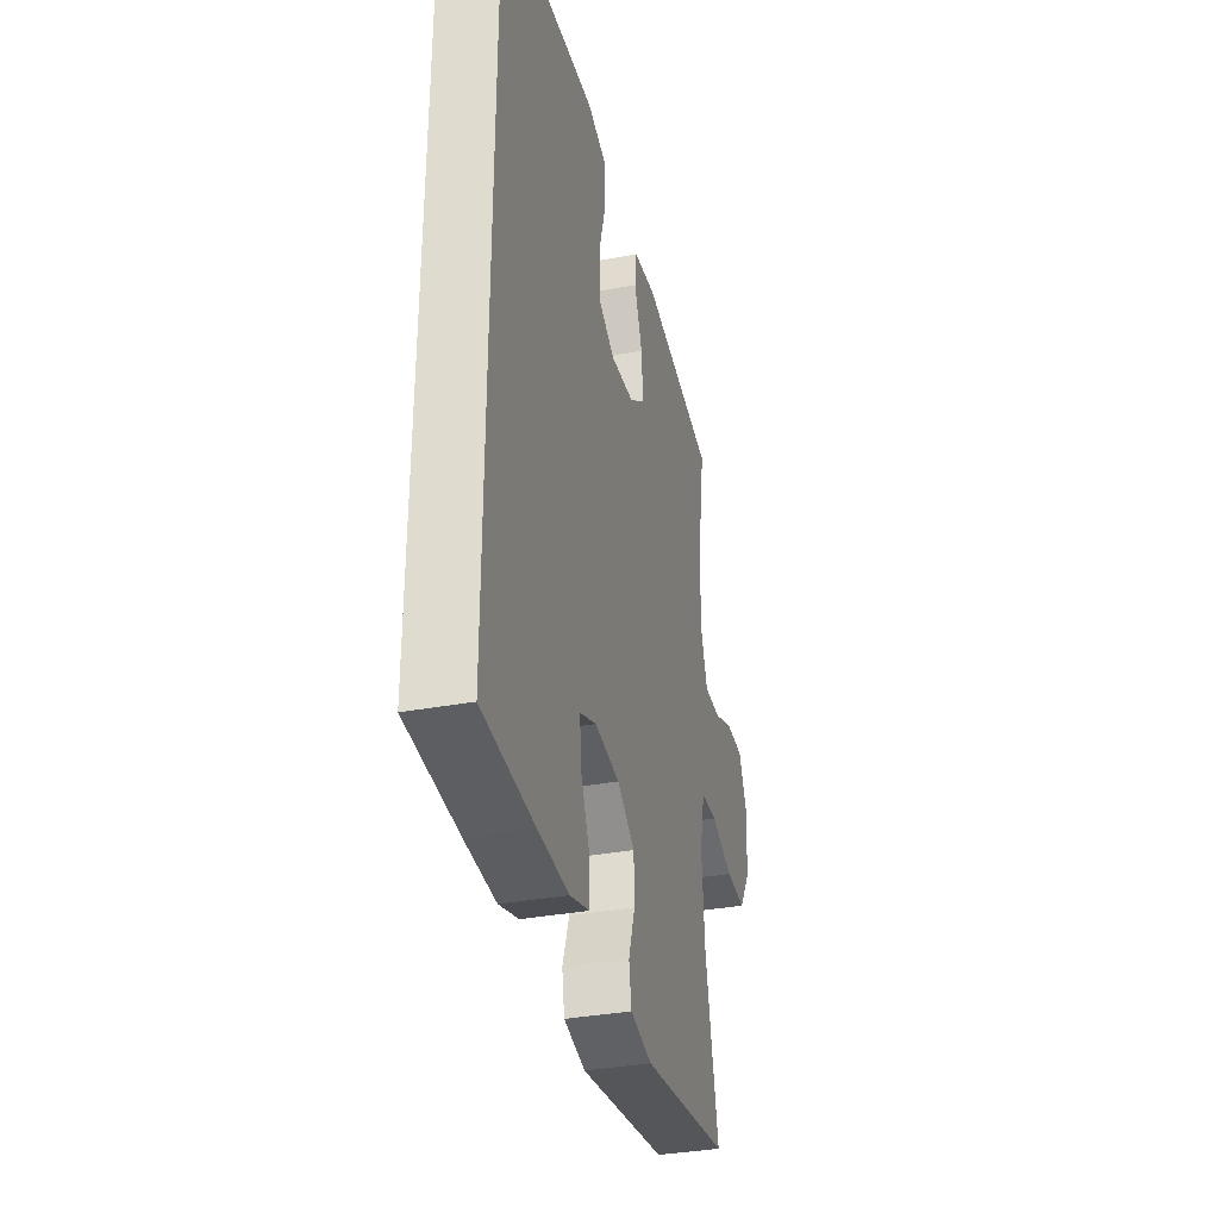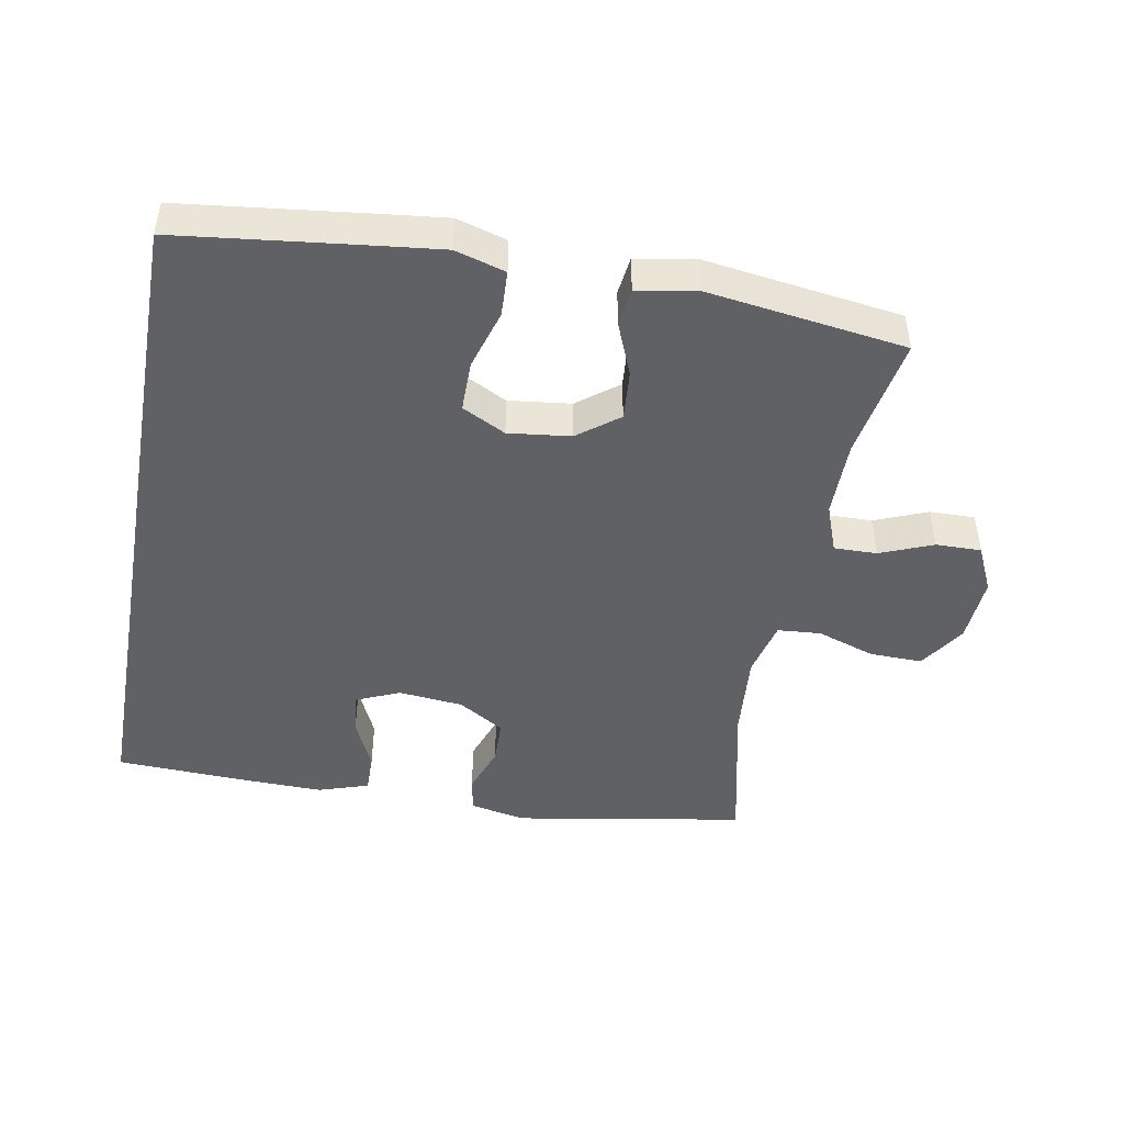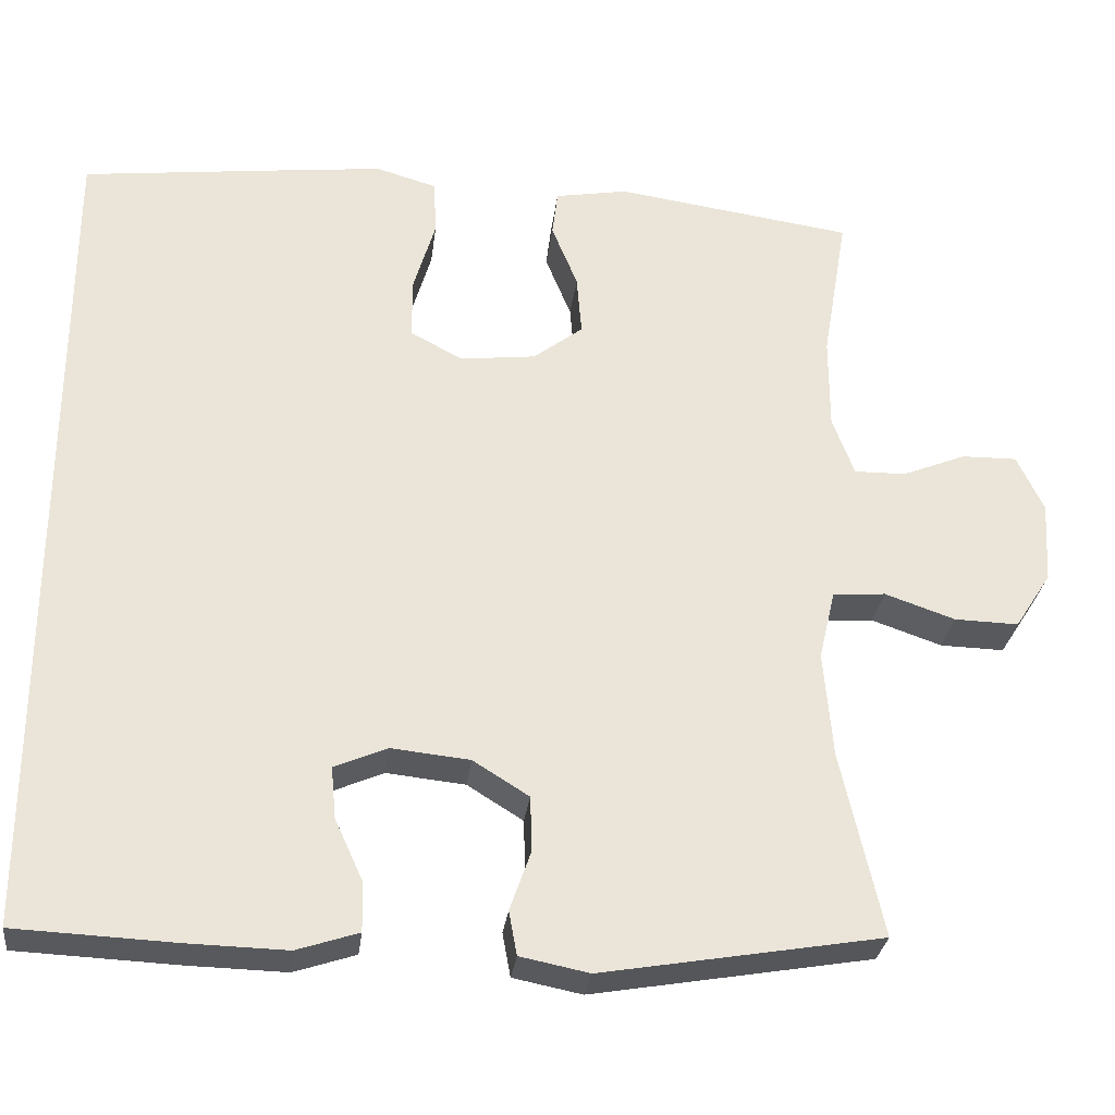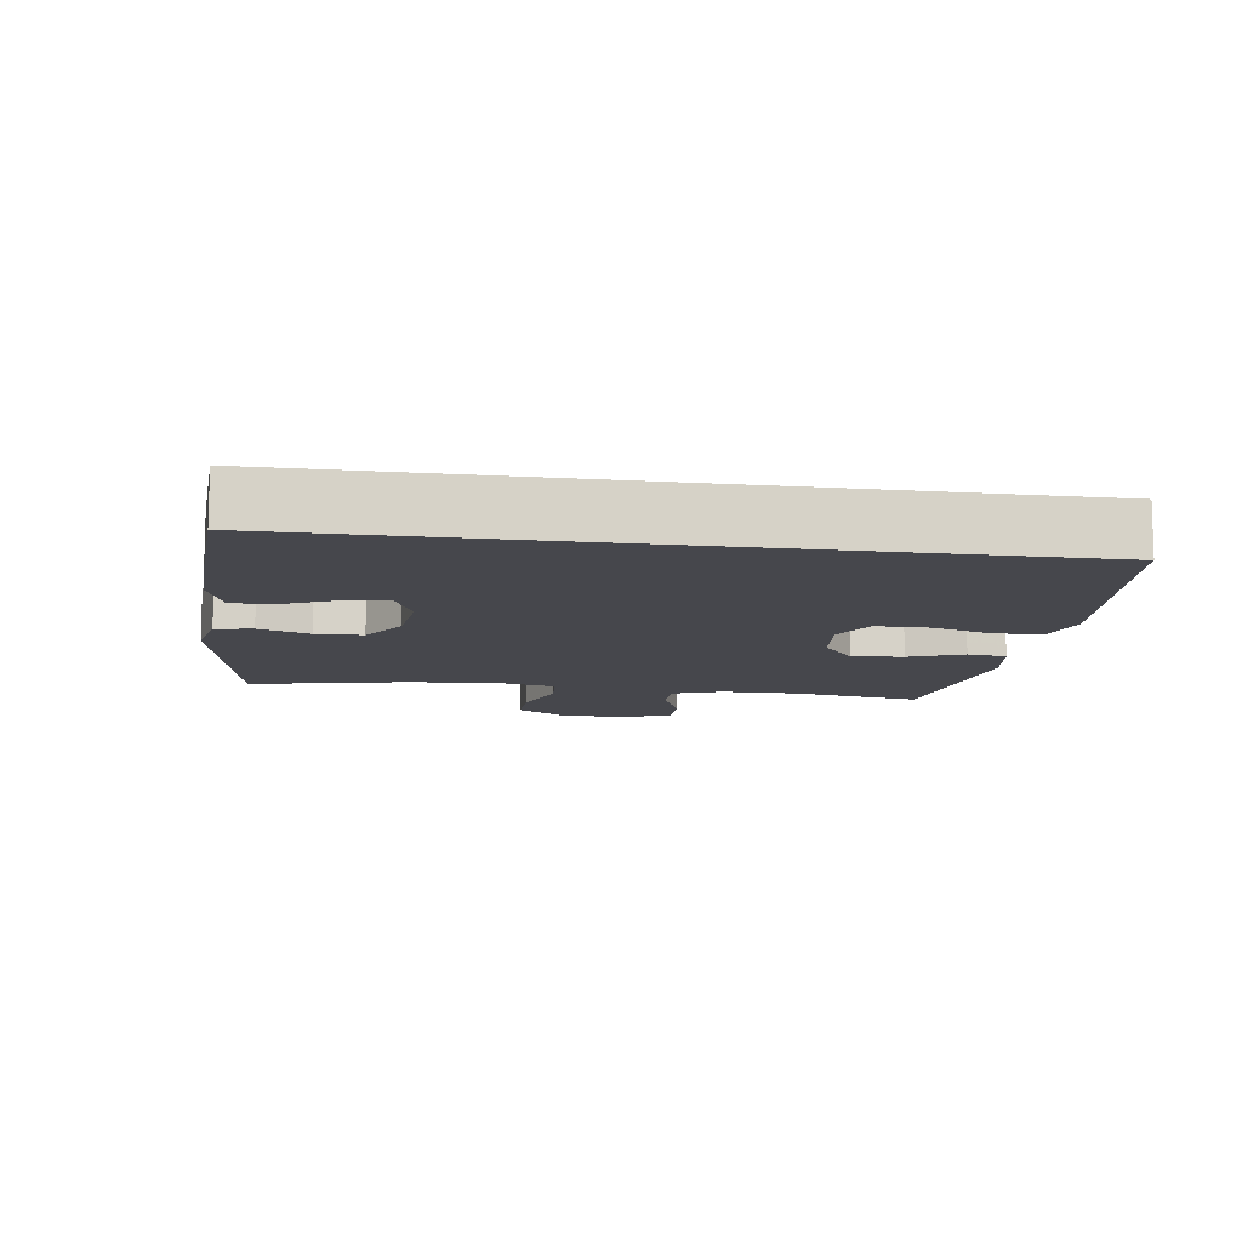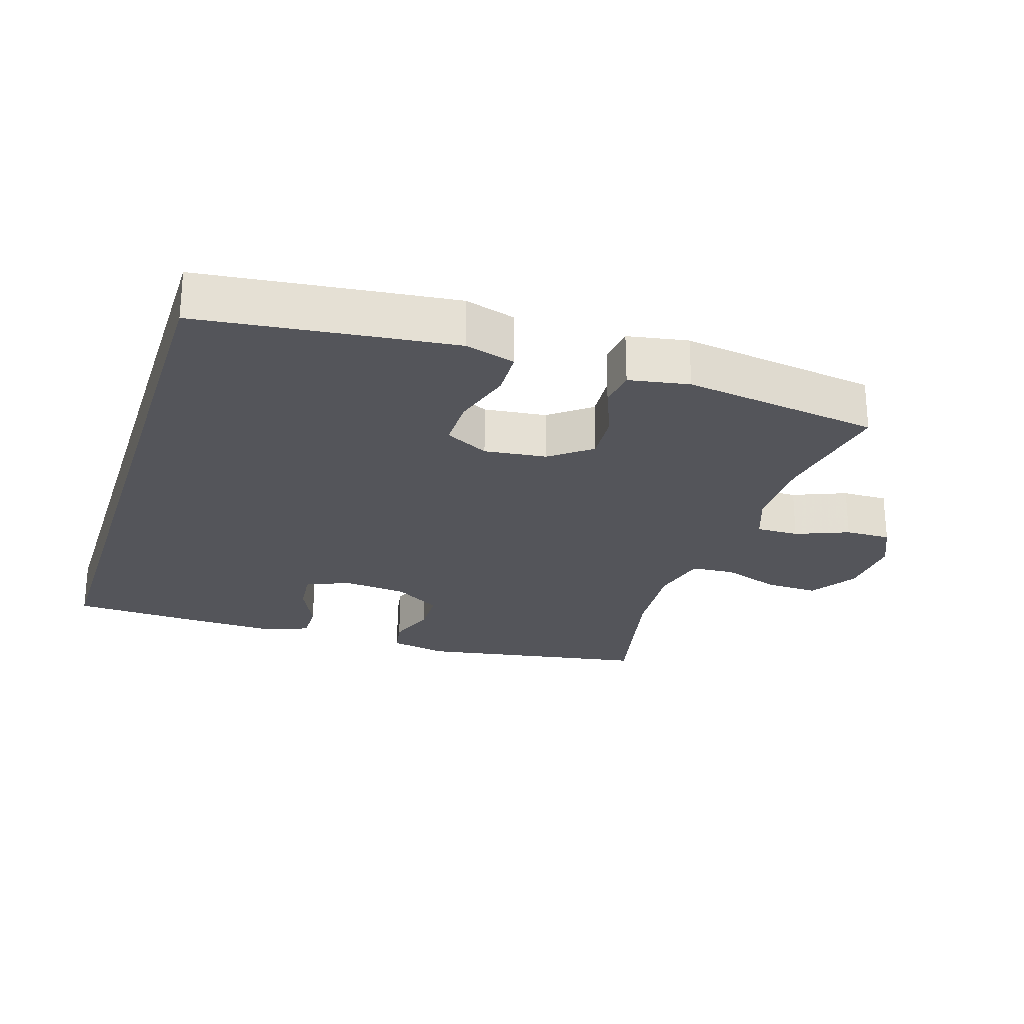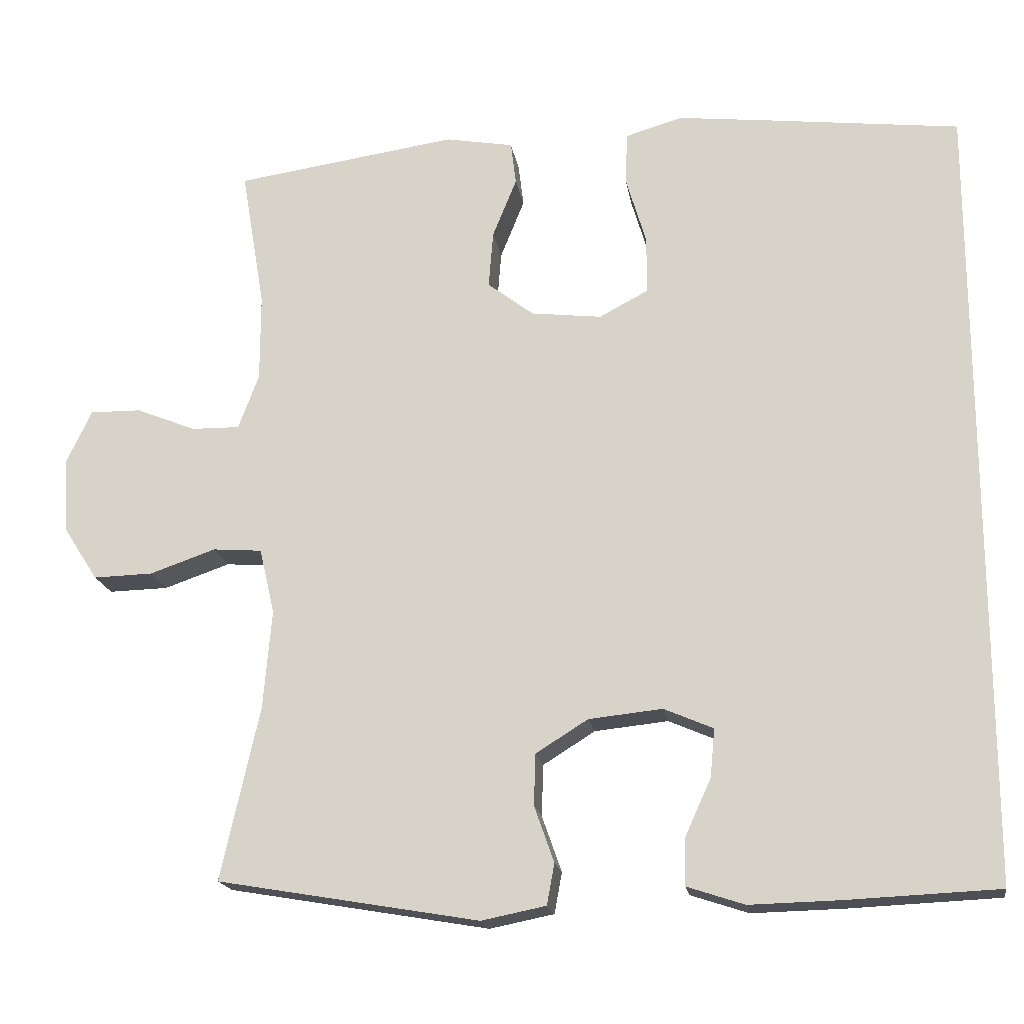
<metadata>
{"format":"obj","ext":"obj","renderer":"f3d","projection":"perspective","resolution":1024,"background":"white","views":[{"elev":-35.4,"azim":-76.3,"up":"+Z"},{"elev":-46.0,"azim":-10.3,"up":"+Y"},{"elev":-29.4,"azim":-6.9,"up":"+Z"},{"elev":-10.9,"azim":-98.3,"up":"+Y"},{"elev":-25.0,"azim":-17.8,"up":"+Y"},{"elev":-18.2,"azim":-171.0,"up":"+Z"}]}
</metadata>
<code>
v 0.5 0.07 0.5
v 0.469 0.07 0.315
v 0.469 0.07 0.199
v 0.496 0.07 0.126
v 0.56 0.07 0.127
v 0.639 0.07 0.159
v 0.707 0.07 0.16
v 0.74 0.07 0.09
v 0.734 0.07 -0.011
v 0.689 0.07 -0.081
v 0.61 0.07 -0.079
v 0.523 0.07 -0.049
v 0.458 0.07 -0.054
v 0.438 0.07 -0.14
v 0.449 0.07 -0.271
v 0.5 0.07 -0.5
v 0.155 0.07 -0.559
v 0.07 0.07 -0.542
v 0.06 0.07 -0.488
v 0.086 0.07 -0.414
v 0.084 0.07 -0.346
v 0.015 0.07 -0.303
v -0.082 0.07 -0.293
v -0.147 0.07 -0.321
v -0.141 0.07 -0.385
v -0.106 0.07 -0.462
v -0.105 0.07 -0.522
v -0.181 0.07 -0.547
v -0.301 0.07 -0.544
v -0.5 0.07 -0.535
v -0.5 0.07 0.505
v -0.238 0.07 0.536
v -0.123 0.07 0.549
v -0.048 0.07 0.527
v -0.045 0.07 0.458
v -0.072 0.07 0.367
v -0.072 0.07 0.291
v -0.007 0.07 0.257
v 0.086 0.07 0.268
v 0.147 0.07 0.315
v 0.141 0.07 0.39
v 0.109 0.07 0.469
v 0.116 0.07 0.526
v 0.206 0.07 0.542
v 0.5 0 0.5
v 0.469 0 0.315
v 0.469 0 0.199
v 0.496 0 0.126
v 0.56 0 0.127
v 0.639 0 0.159
v 0.707 0 0.16
v 0.74 0 0.09
v 0.734 0 -0.011
v 0.689 0 -0.081
v 0.61 0 -0.079
v 0.523 0 -0.049
v 0.458 0 -0.054
v 0.438 0 -0.14
v 0.449 0 -0.271
v 0.5 0 -0.5
v 0.155 0 -0.559
v 0.07 0 -0.542
v 0.06 0 -0.488
v 0.086 0 -0.414
v 0.084 0 -0.346
v 0.015 0 -0.303
v -0.082 0 -0.293
v -0.147 0 -0.321
v -0.141 0 -0.385
v -0.106 0 -0.462
v -0.105 0 -0.522
v -0.181 0 -0.547
v -0.301 0 -0.544
v -0.5 0 -0.535
v -0.5 0 0.505
v -0.238 0 0.536
v -0.123 0 0.549
v -0.048 0 0.527
v -0.045 0 0.458
v -0.072 0 0.367
v -0.072 0 0.291
v -0.007 0 0.257
v 0.086 0 0.268
v 0.147 0 0.315
v 0.141 0 0.39
v 0.109 0 0.469
v 0.116 0 0.526
v 0.206 0 0.542
f 41 42 43 44
f 40 41 44 1
f 39 40 1 2
f 33 34 35 36
f 33 36 37
f 32 33 37
f 31 32 37
f 30 31 37 38
f 25 26 27 28
f 24 25 28 29
f 17 18 19 20
f 15 16 17 20
f 14 15 20 21
f 13 14 21 22
f 9 10 11 12
f 9 12 13
f 8 9 13
f 5 6 7 8
f 4 5 8 13
f 3 4 13 22
f 39 2 3 22
f 24 29 30 38
f 23 24 38 39
f 22 23 39
f 88 87 86 85
f 45 88 85 84
f 46 45 84 83
f 80 79 78 77
f 81 80 77
f 81 77 76
f 81 76 75
f 82 81 75 74
f 72 71 70 69
f 73 72 69 68
f 64 63 62 61
f 64 61 60 59
f 65 64 59 58
f 66 65 58 57
f 56 55 54 53
f 57 56 53
f 57 53 52
f 52 51 50 49
f 57 52 49 48
f 66 57 48 47
f 66 47 46 83
f 82 74 73 68
f 83 82 68 67
f 83 67 66
f 1 45 46 2
f 2 46 47 3
f 3 47 48 4
f 4 48 49 5
f 5 49 50 6
f 6 50 51 7
f 7 51 52 8
f 8 52 53 9
f 9 53 54 10
f 10 54 55 11
f 11 55 56 12
f 12 56 57 13
f 13 57 58 14
f 14 58 59 15
f 15 59 60 16
f 16 60 61 17
f 17 61 62 18
f 18 62 63 19
f 19 63 64 20
f 20 64 65 21
f 21 65 66 22
f 22 66 67 23
f 23 67 68 24
f 24 68 69 25
f 25 69 70 26
f 26 70 71 27
f 27 71 72 28
f 28 72 73 29
f 29 73 74 30
f 30 74 75 31
f 31 75 76 32
f 32 76 77 33
f 33 77 78 34
f 34 78 79 35
f 35 79 80 36
f 36 80 81 37
f 37 81 82 38
f 38 82 83 39
f 39 83 84 40
f 40 84 85 41
f 41 85 86 42
f 42 86 87 43
f 43 87 88 44
f 44 88 45 1

</code>
